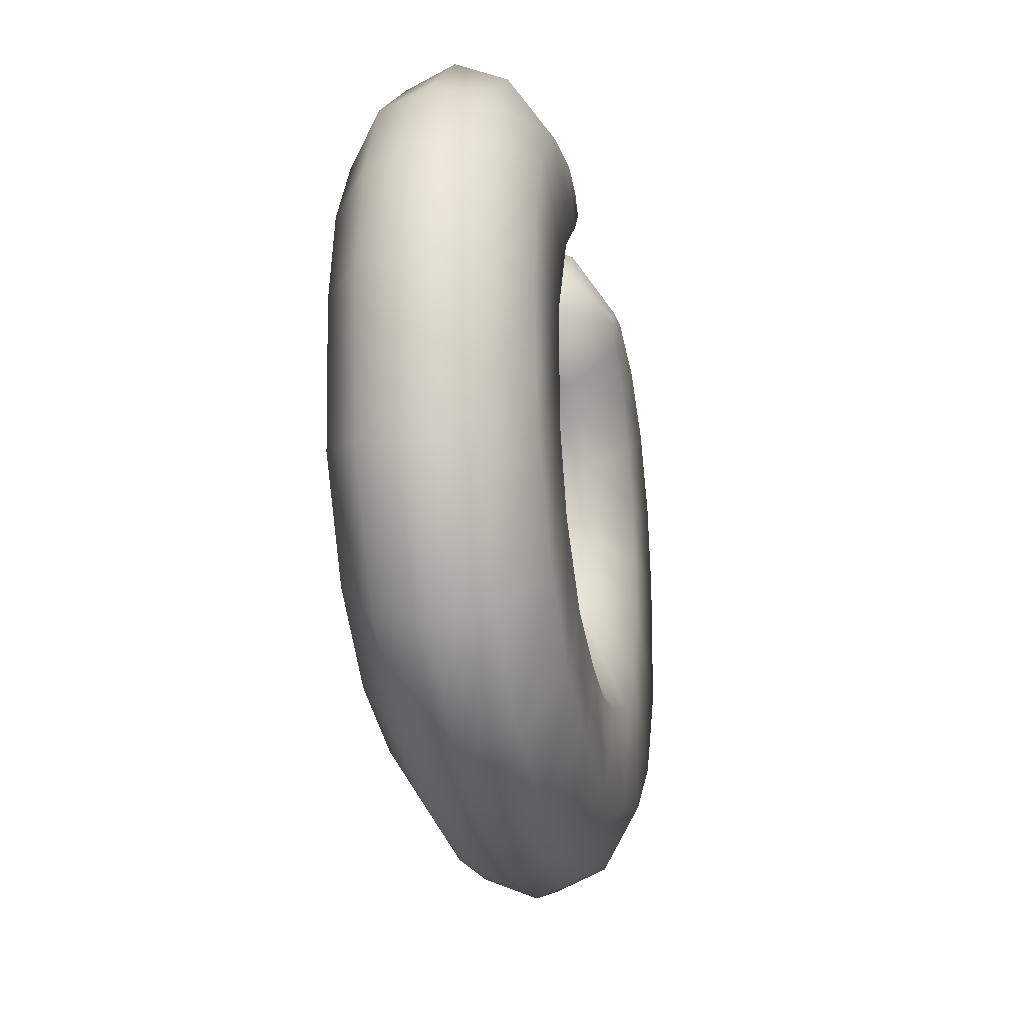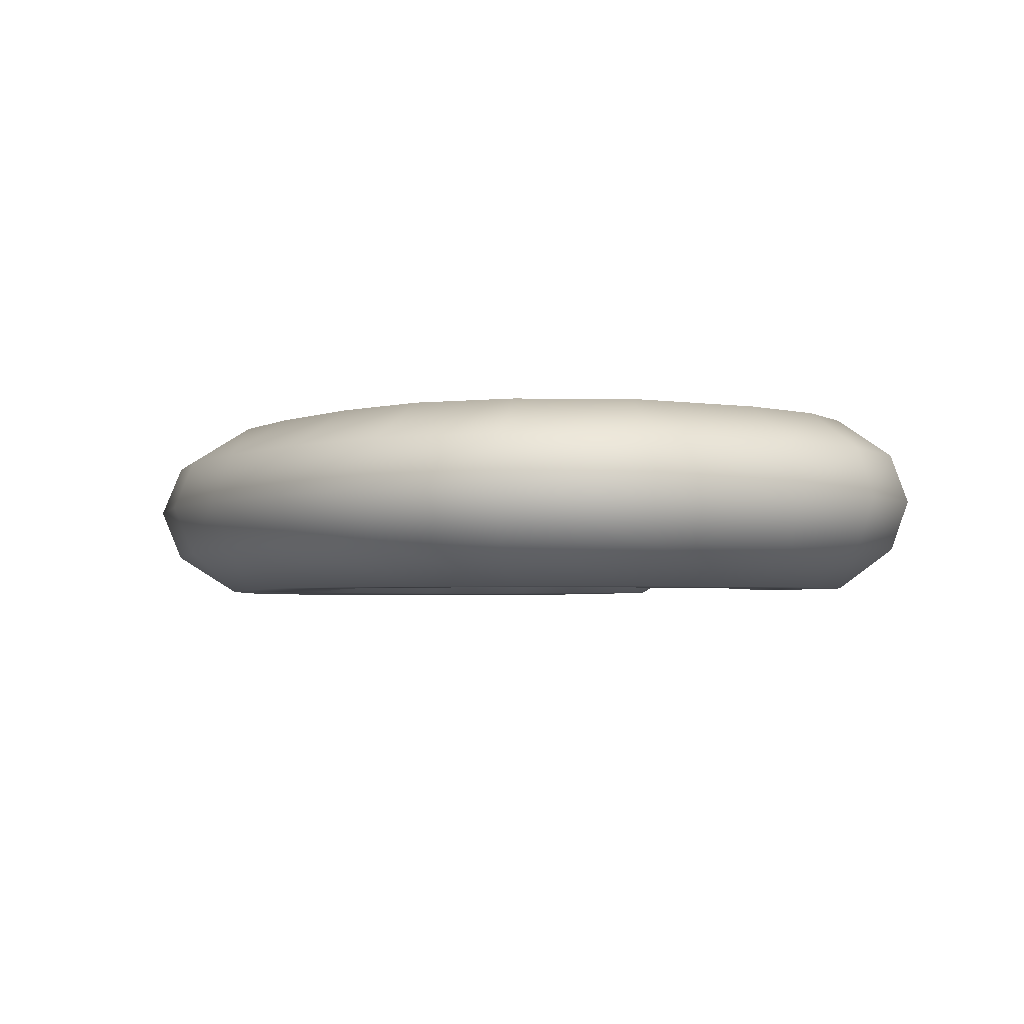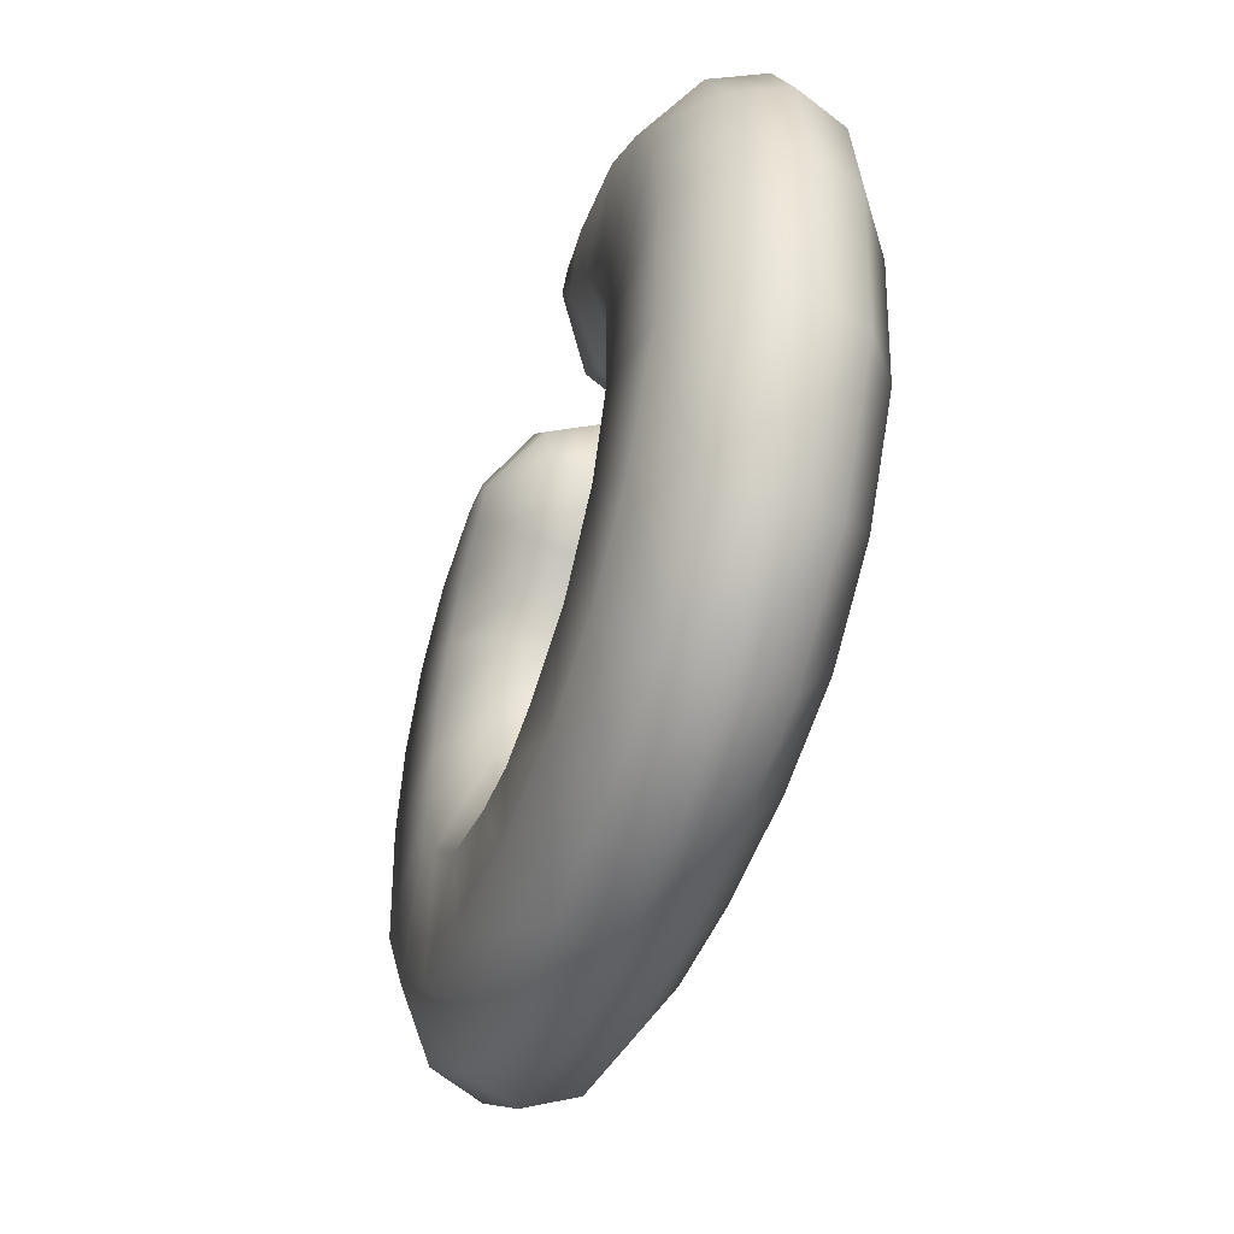
<metadata>
{"format":"obj","ext":"obj","renderer":"f3d","projection":"perspective","resolution":1024,"background":"white","views":[{"elev":-23.0,"azim":-79.0,"up":"+Z"},{"elev":-3.2,"azim":-122.5,"up":"+Y"},{"elev":-47.4,"azim":-108.7,"up":"+Z"}]}
</metadata>
<code>
g Boppy_01
v 3.052e-07 0 -0.4187
v 3.052e-07 0.05628 -0.3954
v -0.1423 0.05721 -0.3821
v -0.1464 0 -0.4051
v -0.2675 0.05789 -0.3452
v -0.2768 0 -0.3666
v -0.2398 0.1027 -0.2801
v -0.1306 0.1021 -0.3124
v 3.052e-07 0.1012 -0.3245
v -0.3806 0.0583 -0.2575
v -0.3972 0 -0.2737
v 0.1423 0.05721 -0.3821
v 0.1464 0 -0.4051
v 0.2675 0.05789 -0.3452
v 0.2768 0 -0.3666
v 0.2398 0.1027 -0.2801
v 0.1306 0.1021 -0.3124
v 0.3806 0.0583 -0.2575
v 0.3972 0 -0.2737
v -0.2675 -0.05789 -0.3452
v -0.3806 -0.0583 -0.2575
v 0.2675 -0.05789 -0.3452
v 0.1423 -0.05721 -0.3821
v 3.052e-07 -0.05627 -0.3954
v -0.1423 -0.05721 -0.3821
v -0.2398 -0.1027 -0.2801
v -0.1306 -0.1021 -0.3124
v 3.052e-07 -0.1012 -0.3245
v 0.2398 -0.1027 -0.2801
v 0.1306 -0.1021 -0.3124
v -0.0673 -0.1013 -0.217
v 3.052e-07 -0.1008 -0.2263
v -0.05517 -0.05524 -0.1478
v -0.131 -0.05561 -0.1215
v -0.1621 -0.1017 -0.1865
v 3.052e-07 -0.05488 -0.1558
v -0.05208 0 -0.1256
v 3.052e-07 0 -0.1332
v 3.052e-07 0.05488 -0.1558
v -0.05517 0.05525 -0.1478
v -0.1226 0 -0.1004
v -0.131 0.05561 -0.1215
v -0.1687 0 -0.05326
v -0.1838 0.05627 -0.07024
v 0.05208 0 -0.1256
v 0.05517 0.05525 -0.1478
v 0.1226 0 -0.1004
v 0.131 0.05561 -0.1215
v 0.1687 0 -0.05326
v 0.1838 0.05627 -0.07024
v 0.131 -0.05561 -0.1215
v 0.1838 -0.05627 -0.07024
v 0.05517 -0.05524 -0.1478
v 0.0673 -0.1013 -0.217
v 0.1621 -0.1017 -0.1865
v -0.1838 -0.05627 -0.07024
v 0.0673 -0.1013 -0.217
v 0.1621 -0.1017 -0.1865
v 0.2398 -0.1027 -0.2801
v 0.2376 -0.102 -0.114
v 0.1838 -0.05627 -0.07024
v 0.131 -0.05561 -0.1215
v 0.3308 -0.103 -0.2086
v 0.2675 -0.05789 -0.3452
v 0.3806 -0.0583 -0.2575
v -0.2398 0.1027 -0.2801
v -0.1621 0.1017 -0.1865
v -0.2376 0.102 -0.114
v -0.3308 0.103 -0.2086
v -0.2675 0.05789 -0.3452
v -0.3806 0.0583 -0.2575
v -0.1838 0.05627 -0.07024
v -0.131 0.05561 -0.1215
v -0.0673 0.1013 -0.217
v -0.05517 0.05525 -0.1478
v 3.052e-07 0.1008 -0.2263
v 0.05517 0.05525 -0.1478
v 0.0673 0.1013 -0.217
v 0.131 0.05561 -0.1215
v 0.1621 0.1017 -0.1865
v 0.1838 0.05627 -0.07024
v 0.2376 0.102 -0.114
v 0.2398 0.1027 -0.2801
v 0.3308 0.103 -0.2086
v 0.2675 0.05789 -0.3452
v 0.3806 0.0583 -0.2575
v -0.4822 0 -0.1258
v -0.4614 0.05812 -0.1182
v -0.4778 0.0574 0.06028
v -0.4991 0 0.06069
v -0.3972 0 -0.2737
v -0.3806 0.0583 -0.2575
v -0.4143 0.1023 0.05996
v -0.3986 0.1029 -0.09545
v -0.3985 0.1018 0.1613
v -0.4612 0.05685 0.1758
v -0.3525 0.1014 0.2445
v -0.4127 0.05629 0.2722
v -0.4827 0 0.1797
v -0.4339 0 0.2794
v -0.4778 -0.0574 0.06028
v -0.4614 -0.05812 -0.1182
v -0.4127 -0.05629 0.2722
v -0.4612 -0.05685 0.1758
v -0.3806 -0.0583 -0.2575
v -0.4143 -0.1023 0.05996
v -0.3986 -0.1029 -0.09545
v -0.3985 -0.1018 0.1613
v -0.3525 -0.1014 0.2445
v -0.4614 0.05812 -0.1182
v -0.3806 0.0583 -0.2575
v -0.3308 0.103 -0.2086
v -0.2376 0.102 -0.114
v -0.2718 0.1017 -0.02529
v -0.2702 0.1014 0.04062
v -0.3985 0.1018 0.1613
v -0.2686 0.1012 0.1065
v -0.3525 0.1014 0.2445
v -0.2362 0.1008 0.1699
v -0.4339 0 0.2794
v -0.4127 0.05629 0.2722
v -0.3076 0.05544 0.364
v -0.3165 0 0.3846
v -0.1895 0.0544 0.3956
v -0.1902 0 0.4187
v -0.1118 0.05384 0.382
v -0.1015 0 0.4031
v -0.1885 0.09996 0.3244
v -0.2825 0.1008 0.3009
v -0.1444 0.09963 0.3166
v -0.3076 -0.05544 0.364
v -0.4127 -0.05629 0.2722
v -0.1895 -0.0544 0.3956
v -0.1118 -0.05384 0.382
v -0.1885 -0.09995 0.3244
v -0.2825 -0.1008 0.3009
v -0.1444 -0.09963 0.3166
v -0.1118 0.05384 0.382
v -0.06785 0.05367 0.3337
v -0.04792 0 0.3443
v -0.06192 0.05385 0.2711
v -0.04027 0 0.2636
v -0.1119 0.05445 0.2128
v -0.101 0 0.1926
v -0.1591 0.0551 0.1808
v -0.1461 0 0.1612
v -0.1294 0.09959 0.2937
v -0.1301 0.09958 0.3009
v -0.06192 -0.05385 0.2711
v -0.06785 -0.05366 0.3337
v -0.1119 -0.05445 0.2128
v -0.1118 -0.05384 0.382
v -0.1591 -0.0551 0.1808
v -0.1294 -0.09959 0.2937
v -0.1301 -0.09958 0.3009
v -0.1838 -0.05539 0.1372
v -0.2362 -0.1008 0.1699
v -0.2039 -0.1004 0.2333
v -0.1677 0 0.1247
v -0.1838 0.05539 0.1372
v -0.2362 0.1008 0.1699
v -0.2039 0.1004 0.2333
v -0.1936 0 0.006505
v -0.2118 0.05608 -0.00206
v -0.1838 0.05627 -0.07024
v -0.1687 0 -0.05326
v -0.2376 0.102 -0.114
v -0.2718 0.1017 -0.02529
v -0.1914 0 0.04738
v -0.2101 0.05587 0.0458
v -0.1838 -0.05627 -0.07024
v -0.2118 -0.05608 -0.00206
v -0.2376 -0.102 -0.114
v -0.2718 -0.1017 -0.02529
v -0.2101 -0.05587 0.0458
v -0.1893 0 0.08825
v -0.2084 -0.05567 0.09366
v -0.1677 0 0.1247
v -0.2084 0.05567 0.09366
v -0.1838 0.05539 0.1372
v -0.2702 0.1014 0.04062
v -0.2686 0.1012 0.1065
v -0.1838 -0.05539 0.1372
v -0.2702 -0.1014 0.04062
v -0.2686 -0.1012 0.1065
v -0.2362 -0.1008 0.1699
v -0.4143 -0.1023 0.05996
v -0.3986 -0.1029 -0.09545
v -0.2718 -0.1017 -0.02529
v -0.3308 -0.103 -0.2086
v -0.3806 -0.0583 -0.2575
v -0.4614 -0.05812 -0.1182
v -0.2376 -0.102 -0.114
v -0.3985 -0.1018 0.1613
v -0.2362 -0.1008 0.1699
v -0.3525 -0.1014 0.2445
v -0.2362 0.1008 0.1699
v -0.1301 0.09958 0.3009
v -0.06785 0.05367 0.3337
v -0.1118 0.05384 0.382
v -0.1444 0.09963 0.3166
v -0.1294 0.09959 0.2937
v -0.1508 0.09985 0.2687
v -0.06192 0.05385 0.2711
v -0.1119 0.05445 0.2128
v -0.2039 0.1004 0.2333
v -0.1591 0.0551 0.1808
v -0.2825 0.1008 0.3009
v -0.2362 0.1008 0.1699
v -0.3525 0.1014 0.2445
v -0.4127 0.05629 0.2722
v -0.3076 0.05544 0.364
v 0.4822 0 -0.1258
v 0.4991 0 0.06069
v 0.4778 0.0574 0.06028
v 0.4614 0.05812 -0.1182
v 0.3972 0 -0.2737
v 0.3806 0.0583 -0.2575
v 0.4143 0.1023 0.05996
v 0.3986 0.1029 -0.09545
v 0.3985 0.1018 0.1613
v 0.4612 0.05685 0.1758
v 0.3525 0.1014 0.2445
v 0.4127 0.05629 0.2722
v 0.4827 0 0.1797
v 0.4339 0 0.2794
v 0.4778 -0.0574 0.06028
v 0.4614 -0.05812 -0.1182
v 0.4127 -0.05629 0.2722
v 0.4612 -0.05685 0.1758
v 0.3806 -0.0583 -0.2575
v 0.4143 -0.1023 0.05996
v 0.3986 -0.1029 -0.09545
v 0.3985 -0.1018 0.1613
v 0.3525 -0.1014 0.2445
v 0.2686 -0.1012 0.1065
v 0.2702 -0.1014 0.04062
v 0.3986 -0.1029 -0.09545
v 0.2718 -0.1017 -0.02529
v 0.3308 -0.103 -0.2086
v 0.3806 -0.0583 -0.2575
v 0.4614 -0.05812 -0.1182
v 0.2376 -0.102 -0.114
v 0.2362 -0.1008 0.1699
v 0.3525 -0.1014 0.2445
v 0.4339 0 0.2794
v 0.3165 0 0.3846
v 0.3076 0.05544 0.364
v 0.4127 0.05629 0.2722
v 0.1895 0.0544 0.3956
v 0.1902 0 0.4187
v 0.1118 0.05384 0.382
v 0.1015 0 0.4031
v 0.1885 0.09996 0.3244
v 0.2825 0.1008 0.3009
v 0.1444 0.09963 0.3166
v 0.3076 -0.05544 0.364
v 0.4127 -0.05629 0.2722
v 0.1895 -0.0544 0.3956
v 0.1118 -0.05384 0.382
v 0.1885 -0.09995 0.3244
v 0.2825 -0.1008 0.3009
v 0.1444 -0.09963 0.3166
v 0.1508 0.09985 0.2687
v 0.1294 0.09959 0.2937
v 0.06192 0.05385 0.2711
v 0.1119 0.05445 0.2128
v 0.2039 0.1004 0.2333
v 0.1591 0.0551 0.1808
v 0.1301 0.09958 0.3009
v 0.3525 0.1014 0.2445
v 0.4127 0.05629 0.2722
v 0.3076 0.05544 0.364
v 0.2362 0.1008 0.1699
v 0.1444 0.09963 0.3166
v 0.1118 0.05384 0.382
v 0.06785 0.05367 0.3337
v 0.04792 0 0.3443
v 0.04027 0 0.2636
v 0.06192 0.05385 0.2711
v 0.06785 0.05367 0.3337
v 0.1119 0.05445 0.2128
v 0.101 0 0.1926
v 0.1118 0.05384 0.382
v 0.1591 0.0551 0.1808
v 0.1461 0 0.1612
v 0.1294 0.09959 0.2937
v 0.1301 0.09958 0.3009
v 0.06192 -0.05385 0.2711
v 0.06785 -0.05366 0.3337
v 0.1119 -0.05445 0.2128
v 0.1118 -0.05384 0.382
v 0.1591 -0.0551 0.1808
v 0.1294 -0.09959 0.2937
v 0.1301 -0.09958 0.3009
v 0.1838 -0.05539 0.1372
v 0.2362 -0.1008 0.1699
v 0.2039 -0.1004 0.2333
v 0.1677 0 0.1247
v 0.1838 0.05539 0.1372
v 0.2362 0.1008 0.1699
v 0.2039 0.1004 0.2333
v 0.1936 0 0.006505
v 0.1687 0 -0.05326
v 0.1838 0.05627 -0.07024
v 0.2118 0.05608 -0.00206
v 0.2376 0.102 -0.114
v 0.2718 0.1017 -0.02529
v 0.1914 0 0.04738
v 0.2101 0.05587 0.0458
v 0.1838 -0.05627 -0.07024
v 0.2118 -0.05608 -0.00206
v 0.2376 -0.102 -0.114
v 0.2718 -0.1017 -0.02529
v 0.2101 -0.05587 0.0458
v 0.1893 0 0.08825
v 0.2084 -0.05567 0.09366
v 0.1677 0 0.1247
v 0.2084 0.05567 0.09366
v 0.1838 0.05539 0.1372
v 0.2702 0.1014 0.04062
v 0.2686 0.1012 0.1065
v 0.1838 -0.05539 0.1372
v 0.2702 -0.1014 0.04062
v 0.2686 -0.1012 0.1065
v 0.2362 -0.1008 0.1699
v 0.2362 0.1008 0.1699
v 0.3985 0.1018 0.1613
v 0.2362 0.1008 0.1699
v 0.3525 0.1014 0.2445
v 0.4143 0.1023 0.05996
v 0.2702 0.1014 0.04062
v 0.3986 0.1029 -0.09545
v 0.3308 0.103 -0.2086
v 0.3806 0.0583 -0.2575
v 0.4614 0.05812 -0.1182
v 0.2376 0.102 -0.114
v -0.2398 -0.1027 -0.2801
v -0.3308 -0.103 -0.2086
v -0.2376 -0.102 -0.114
v -0.1621 -0.1017 -0.1865
v -0.2675 -0.05789 -0.3452
v -0.3806 -0.0583 -0.2575
v -0.1838 -0.05627 -0.07024
v -0.131 -0.05561 -0.1215
v -0.1301 -0.09958 0.3009
v -0.1118 -0.05384 0.382
v -0.06785 -0.05366 0.3337
v -0.1885 -0.09995 0.3244
v -0.1294 -0.09959 0.2937
v -0.1508 -0.09985 0.2687
v -0.06192 -0.05385 0.2711
v -0.1119 -0.05445 0.2128
v -0.2039 -0.1004 0.2333
v -0.1591 -0.0551 0.1808
v -0.2825 -0.1008 0.3009
v -0.3525 -0.1014 0.2445
v -0.4127 -0.05629 0.2722
v -0.3076 -0.05544 0.364
v -0.2362 -0.1008 0.1699
v 0.1301 -0.09958 0.3009
v 0.06785 -0.05366 0.3337
v 0.1118 -0.05384 0.382
v 0.1444 -0.09963 0.3166
v 0.1294 -0.09959 0.2937
v 0.1508 -0.09985 0.2687
v 0.06192 -0.05385 0.2711
v 0.1119 -0.05445 0.2128
v 0.2039 -0.1004 0.2333
v 0.1591 -0.0551 0.1808
v 0.2825 -0.1008 0.3009
v 0.3525 -0.1014 0.2445
v 0.4127 -0.05629 0.2722
v 0.3076 -0.05544 0.364
v 0.2362 -0.1008 0.1699
v 0.3806 -0.0583 -0.2575
g Boppy_01_0
f 3 2 1
f 4 3 1
f 5 3 4
f 6 5 4
f 3 5 7
f 8 3 7
f 2 3 8
f 9 2 8
f 10 5 6
f 11 10 6
f 2 12 1
f 12 13 1
f 12 14 13
f 14 15 13
f 14 12 16
f 12 17 16
f 2 9 17
f 12 2 17
f 14 18 15
f 18 19 15
f 20 6 4
f 21 11 6
f 20 21 6
f 15 22 13
f 22 23 13
f 13 23 1
f 23 24 1
f 24 25 1
f 25 4 1
f 25 20 4
f 20 25 26
f 25 27 26
f 25 24 27
f 24 28 27
f 23 22 29
f 30 23 29
f 24 23 30
f 28 24 30
f 27 28 31
f 28 32 31
f 33 31 32
f 33 34 31
f 34 35 31
f 36 33 32
f 33 36 37
f 36 38 37
f 38 39 37
f 39 40 37
f 37 40 41
f 33 37 41
f 34 33 41
f 40 42 41
f 41 42 43
f 34 41 43
f 42 44 43
f 39 38 45
f 38 36 45
f 46 39 45
f 46 45 47
f 48 46 47
f 48 47 49
f 50 48 49
f 47 51 49
f 51 52 49
f 53 51 47
f 45 53 47
f 36 53 45
f 51 53 54
f 55 51 54
f 53 36 32
f 54 53 32
f 56 34 43
f 32 28 57
f 28 30 57
f 57 30 58
f 30 59 58
f 58 59 60
f 60 61 58
f 61 62 58
f 59 63 60
f 59 64 63
f 64 65 63
f 68 67 66
f 69 68 66
f 66 70 69
f 70 71 69
f 68 72 67
f 72 73 67
f 67 73 74
f 73 75 74
f 74 75 76
f 75 39 76
f 39 77 76
f 77 78 76
f 77 79 78
f 79 80 78
f 79 81 80
f 81 82 80
f 80 82 83
f 82 84 83
f 85 83 84
f 86 85 84
f 17 78 80
f 83 17 80
f 9 76 78
f 17 9 78
f 76 9 8
f 74 76 8
f 74 8 67
f 8 66 67
f 89 88 87
f 90 89 87
f 87 88 91
f 88 92 91
f 88 89 93
f 94 88 93
f 93 89 95
f 89 96 95
f 96 89 90
f 95 96 97
f 96 98 97
f 98 96 99
f 99 96 90
f 100 98 99
f 101 90 87
f 102 101 87
f 102 87 91
f 103 100 99
f 104 103 99
f 104 99 90
f 101 104 90
f 105 102 91
f 101 102 106
f 102 107 106
f 101 106 108
f 104 101 108
f 104 108 109
f 103 104 109
f 111 110 94
f 112 111 94
f 112 94 113
f 94 114 113
f 94 93 114
f 93 115 114
f 93 116 115
f 116 117 115
f 116 118 117
f 118 119 117
f 122 121 120
f 123 122 120
f 124 122 123
f 125 124 123
f 126 124 125
f 127 126 125
f 122 124 128
f 129 122 128
f 124 126 130
f 128 124 130
f 131 123 120
f 132 131 120
f 133 125 123
f 131 133 123
f 134 127 125
f 133 134 125
f 133 131 135
f 131 136 135
f 133 135 137
f 134 133 137
f 139 138 127
f 140 139 127
f 141 139 140
f 142 141 140
f 143 141 142
f 144 143 142
f 145 143 144
f 146 145 144
f 139 141 147
f 148 139 147
f 149 142 140
f 150 149 140
f 151 144 142
f 149 151 142
f 150 140 127
f 152 150 127
f 153 146 144
f 151 153 144
f 149 150 154
f 150 155 154
f 153 156 146
f 156 153 157
f 153 158 157
f 156 159 146
f 160 145 146
f 159 160 146
f 145 160 161
f 162 145 161
f 165 164 163
f 166 165 163
f 164 165 167
f 168 164 167
f 163 164 169
f 164 170 169
f 170 164 168
f 171 166 163
f 172 171 163
f 172 163 169
f 171 172 173
f 172 174 173
f 175 172 169
f 172 175 174
f 175 169 176
f 169 170 176
f 177 175 176
f 177 176 178
f 176 179 178
f 170 179 176
f 179 180 178
f 179 170 181
f 181 170 168
f 182 179 181
f 180 179 182
f 183 177 178
f 175 177 184
f 175 184 174
f 177 185 184
f 177 183 185
f 183 186 185
f 184 185 187
f 184 187 188
f 189 184 188
f 189 188 190
f 191 190 188
f 192 191 188
f 193 189 190
f 185 194 187
f 185 195 194
f 195 196 194
f 197 180 182
f 200 199 198
f 201 200 198
f 128 201 198
f 128 198 202
f 202 203 128
f 202 204 203
f 204 205 203
f 203 205 206
f 128 203 206
f 205 207 206
f 208 128 206
f 208 206 209
f 210 208 209
f 210 211 208
f 211 212 208
f 215 214 213
f 216 215 213
f 216 213 217
f 218 216 217
f 215 216 219
f 216 220 219
f 215 219 221
f 222 215 221
f 215 222 214
f 222 221 223
f 224 222 223
f 222 224 225
f 222 225 214
f 224 226 225
f 214 227 213
f 227 228 213
f 213 228 217
f 226 229 225
f 229 230 225
f 228 231 217
f 228 227 232
f 233 228 232
f 227 230 234
f 232 227 234
f 230 229 235
f 234 230 235
f 230 227 214
f 225 230 214
f 232 234 236
f 237 232 236
f 238 232 237
f 239 238 237
f 240 238 239
f 240 241 238
f 241 242 238
f 243 240 239
f 236 234 244
f 234 245 244
f 248 247 246
f 249 248 246
f 248 250 247
f 250 251 247
f 250 252 251
f 252 253 251
f 250 248 254
f 248 255 254
f 250 254 256
f 252 250 256
f 247 257 246
f 257 258 246
f 259 257 247
f 251 259 247
f 260 259 251
f 253 260 251
f 257 259 261
f 262 257 261
f 259 260 263
f 261 259 263
f 264 254 255
f 254 264 265
f 266 265 264
f 267 266 264
f 267 264 268
f 268 264 255
f 269 267 268
f 265 270 254
f 268 255 271
f 272 271 255
f 273 272 255
f 274 268 271
f 276 275 270
f 277 276 270
f 270 275 254
f 280 279 278
f 281 280 278
f 280 282 279
f 282 283 279
f 281 278 253
f 284 281 253
f 282 285 283
f 285 286 283
f 280 281 287
f 281 288 287
f 279 289 278
f 289 290 278
f 278 290 253
f 291 289 279
f 283 291 279
f 290 292 253
f 293 291 283
f 286 293 283
f 290 289 294
f 295 290 294
f 296 293 286
f 293 296 297
f 298 293 297
f 299 296 286
f 300 299 286
f 285 300 286
f 300 285 301
f 285 302 301
f 305 304 303
f 306 305 303
f 305 306 307
f 306 308 307
f 306 303 309
f 310 306 309
f 306 310 308
f 304 311 303
f 311 312 303
f 303 312 309
f 312 311 313
f 314 312 313
f 312 315 309
f 315 312 314
f 309 315 316
f 310 309 316
f 315 317 316
f 316 317 318
f 319 316 318
f 319 310 316
f 320 319 318
f 310 319 321
f 310 321 308
f 319 322 321
f 319 320 322
f 317 323 318
f 317 315 324
f 324 315 314
f 325 317 324
f 323 317 325
f 326 323 325
f 320 327 322
f 322 329 328
f 329 330 328
f 322 328 331
f 332 322 331
f 332 331 333
f 308 332 333
f 308 333 334
f 335 334 333
f 336 335 333
f 337 308 334
f 340 339 338
f 341 340 338
f 342 338 339
f 343 342 339
f 344 340 341
f 345 344 341
f 338 27 341
f 27 31 341
f 347 137 346
f 348 347 346
f 346 137 349
f 350 346 349
f 349 351 350
f 352 350 351
f 353 352 351
f 353 351 354
f 355 353 354
f 351 349 356
f 354 351 356
f 354 356 357
f 358 357 356
f 359 358 356
f 360 354 357
f 363 362 361
f 364 363 361
f 261 364 361
f 261 361 365
f 365 366 261
f 365 367 366
f 367 368 366
f 366 368 369
f 368 370 369
f 371 261 366
f 369 371 366
f 372 371 369
f 372 373 371
f 373 374 371
f 375 372 369
f 376 22 15
f 19 376 15

</code>
